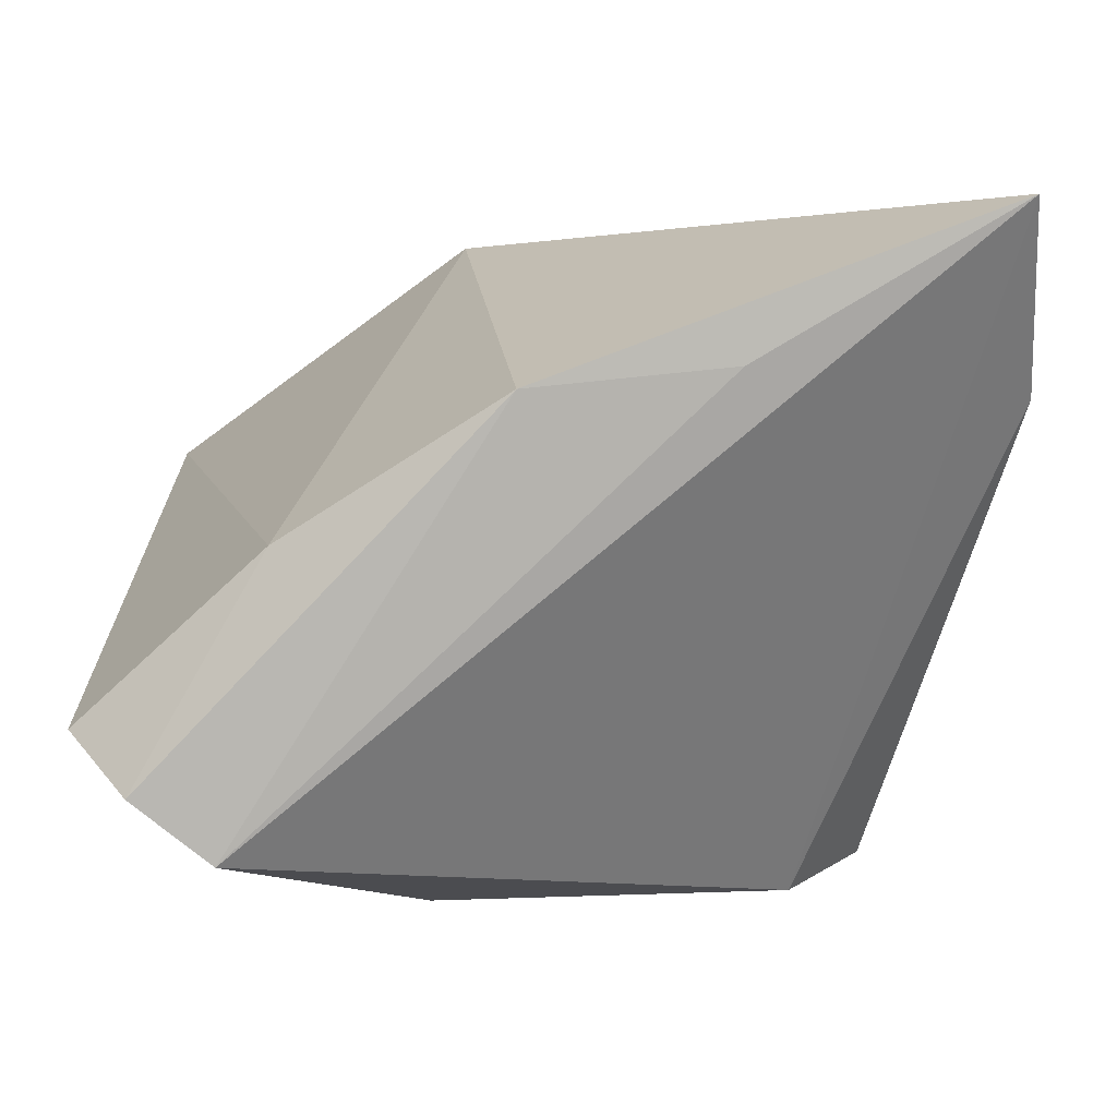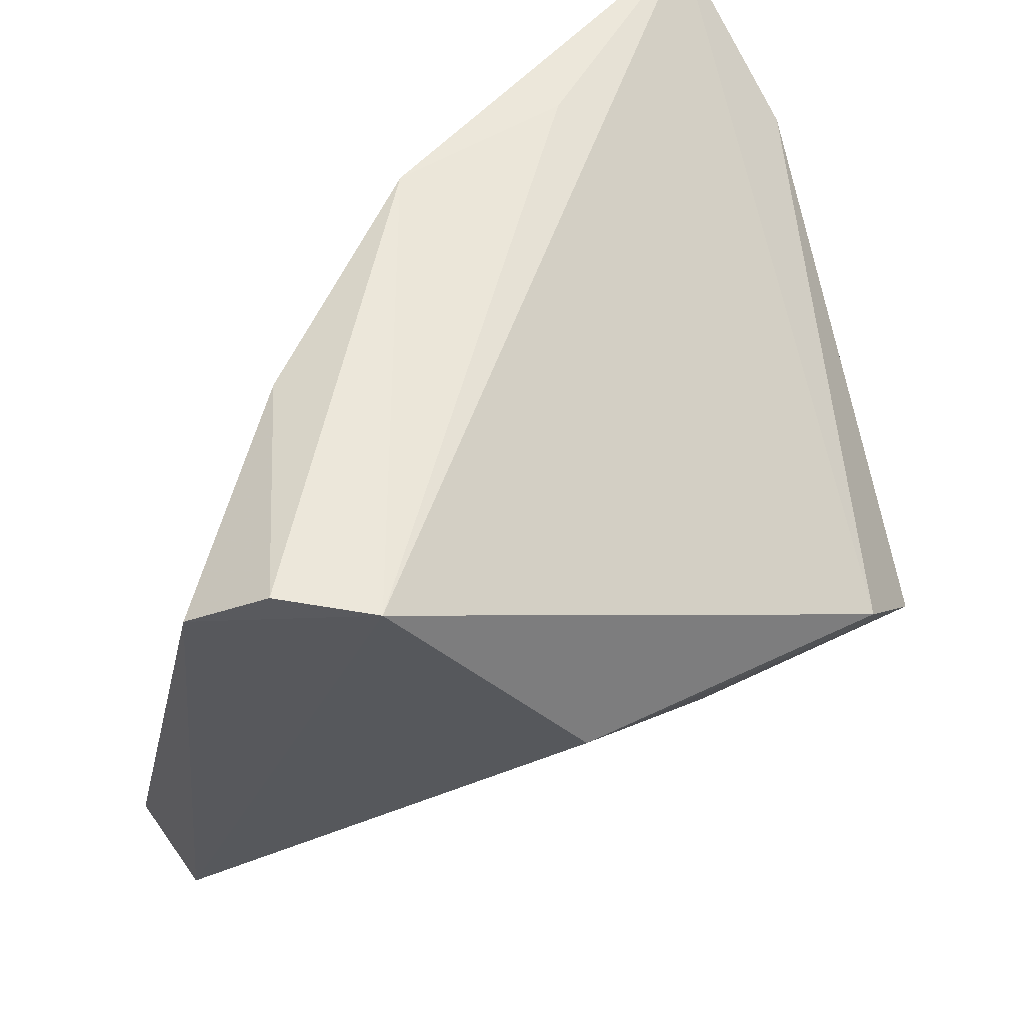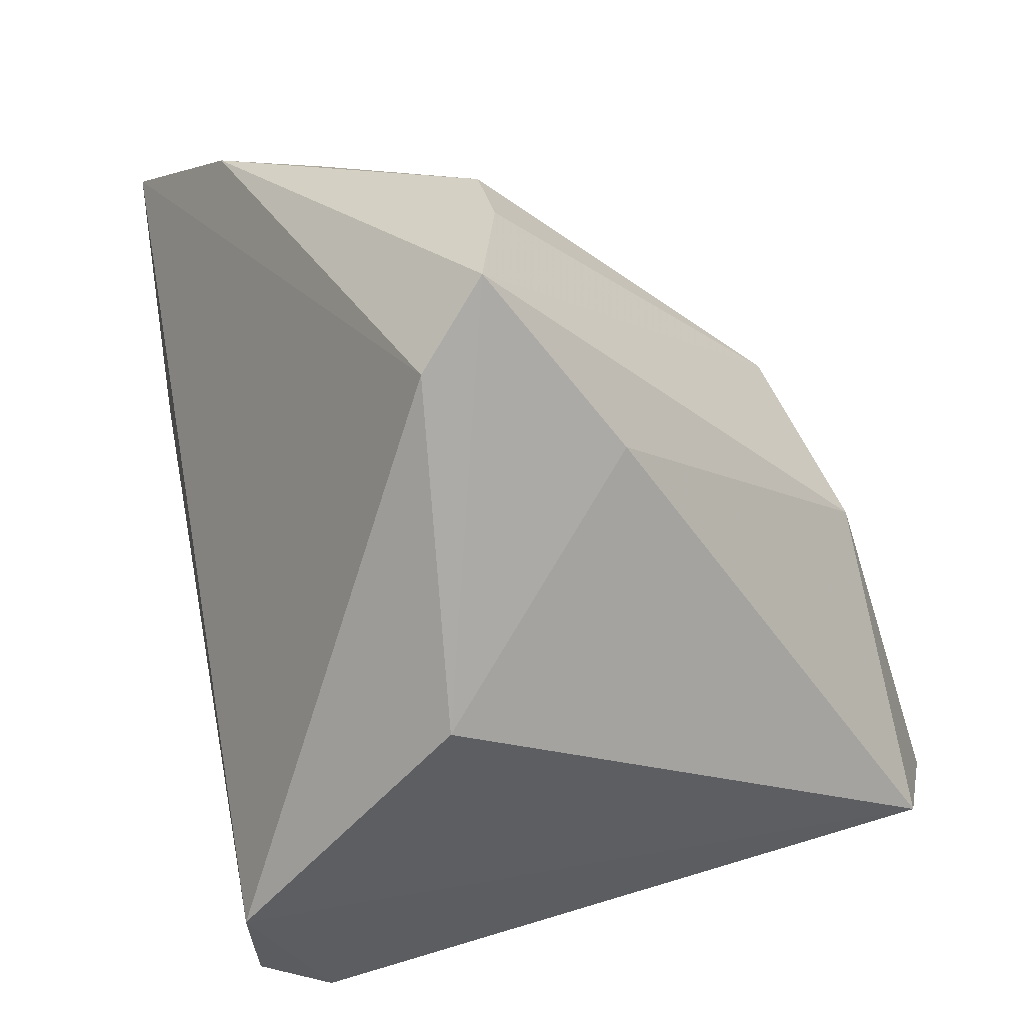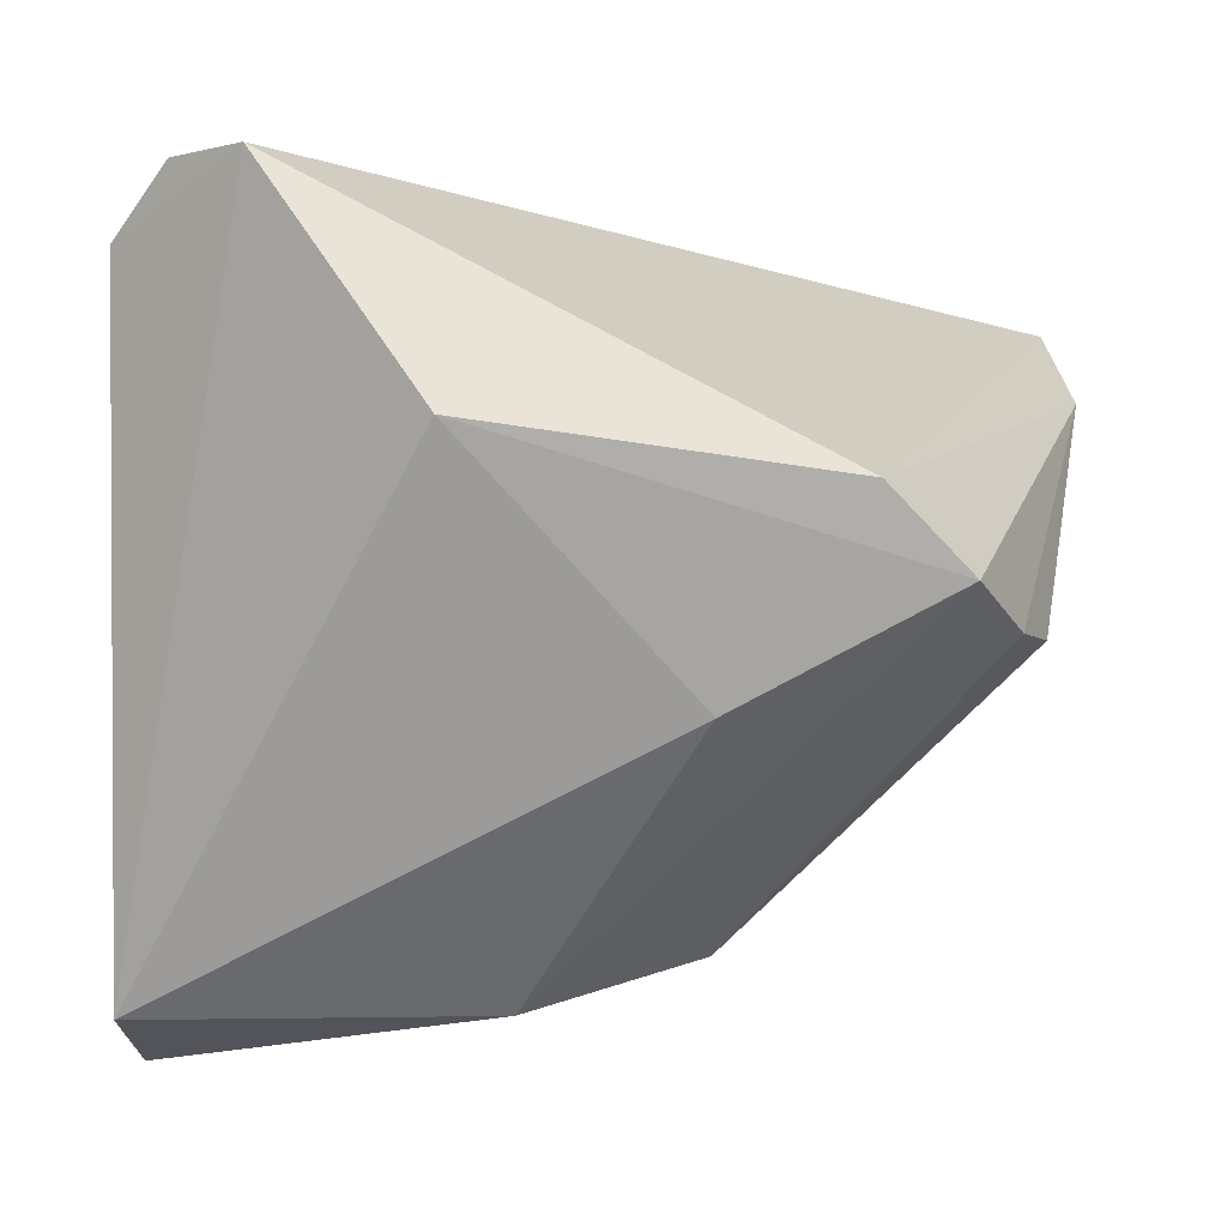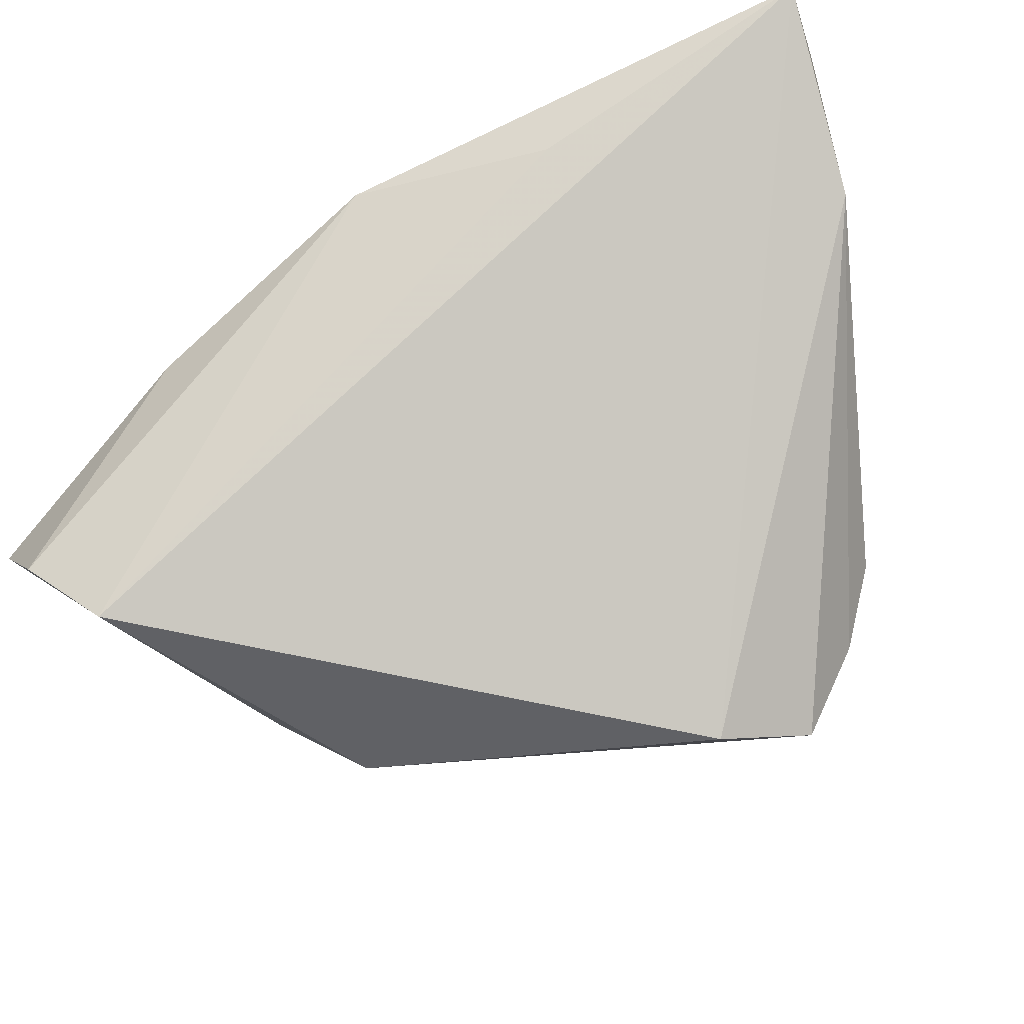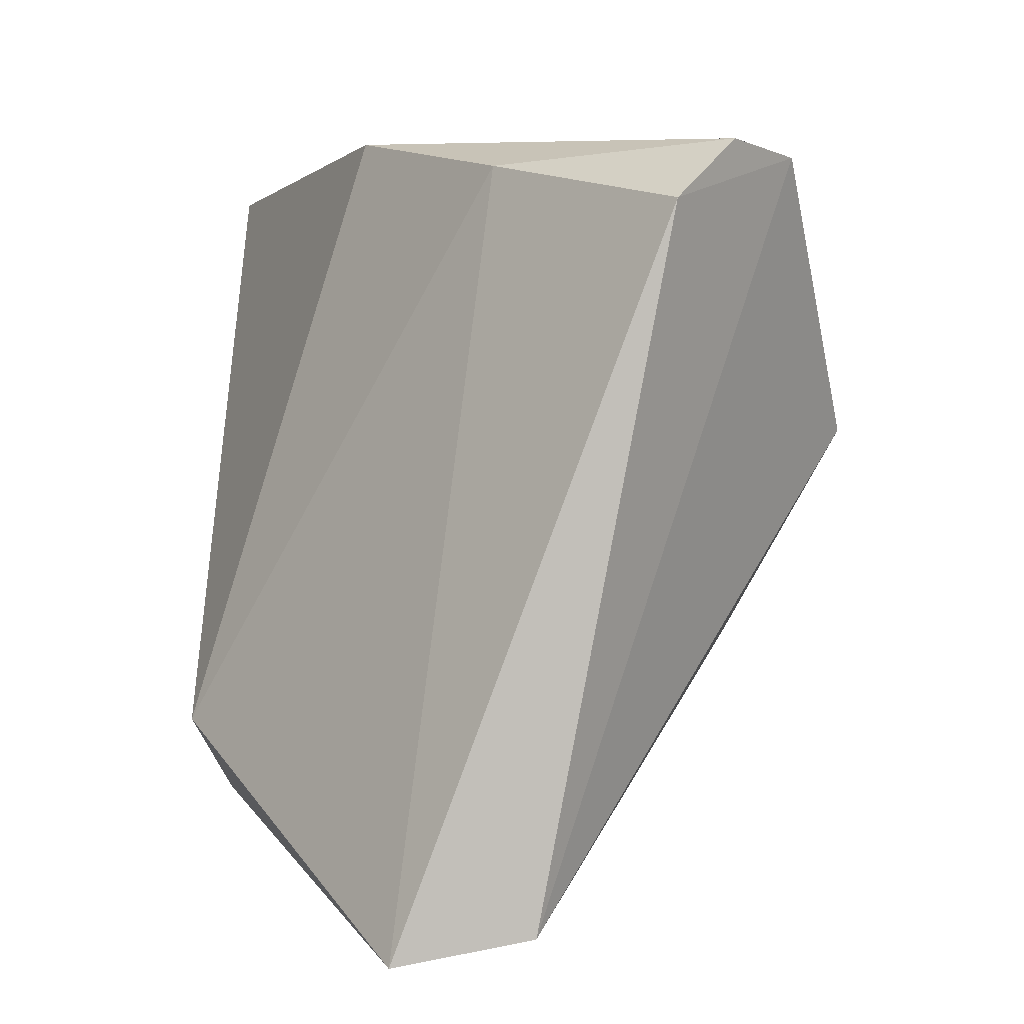
<metadata>
{"format":"obj","ext":"obj","renderer":"f3d","projection":"perspective","resolution":1024,"background":"white","views":[{"elev":1.3,"azim":-179.4,"up":"+Z"},{"elev":52.7,"azim":147.9,"up":"+Y"},{"elev":-75.9,"azim":-76.7,"up":"+Z"},{"elev":-12.4,"azim":-176.8,"up":"+Y"},{"elev":-31.7,"azim":-160.9,"up":"+Z"},{"elev":3.3,"azim":89.8,"up":"+Y"}]}
</metadata>
<code>
v 0.0112 0.006723 -0.03649
v -0.01959 0.03649 0.01756
v -0.0484 0.0219 0.01504
v -0.04617 0.02228 0.03439
v 0.007171 -0.04112 -0.0005311
v 0.001399 0.03851 0.01537
v -0.02654 0.0006469 -0.03626
v -0.01095 -0.03505 0.005829
v -0.04685 0.03505 0.03352
v 0.02466 0.0342 0.0009827
v 0.02965 0.03457 -0.02911
v -0.04198 -0.008576 -0.01305
v -0.04422 0.01056 0.02204
v -0.03909 -0.009867 -0.0223
v -0.03463 -0.007587 -0.03326
v -0.03512 0.001258 0.02868
v 0.04438 0.02958 -0.0166
v 0.04438 -0.04441 0.01099
v 0.04438 -0.04156 -0.003239
v -0.01223 -0.01782 -0.02612
v 0.03785 0.03576 -0.02261
v 0.009011 -0.02521 0.03439
v 0.009441 -0.03263 0.02996
f 10 6 22
f 4 22 9
f 22 6 9
f 11 1 7
f 7 9 11
f 17 19 11
f 19 1 11
f 18 19 17
f 17 10 18
f 18 10 22
f 20 1 19
f 21 10 17
f 17 11 21
f 6 10 21
f 21 11 6
f 2 9 6
f 6 11 2
f 2 11 9
f 16 12 8
f 16 22 4
f 3 9 7
f 4 9 3
f 23 18 22
f 22 16 23
f 23 16 8
f 19 18 5
f 5 20 19
f 5 23 8
f 18 23 5
f 15 5 8
f 20 5 15
f 15 3 7
f 7 1 15
f 1 20 15
f 13 16 4
f 12 16 13
f 4 3 13
f 13 3 12
f 8 12 14
f 14 15 8
f 12 3 14
f 3 15 14

</code>
